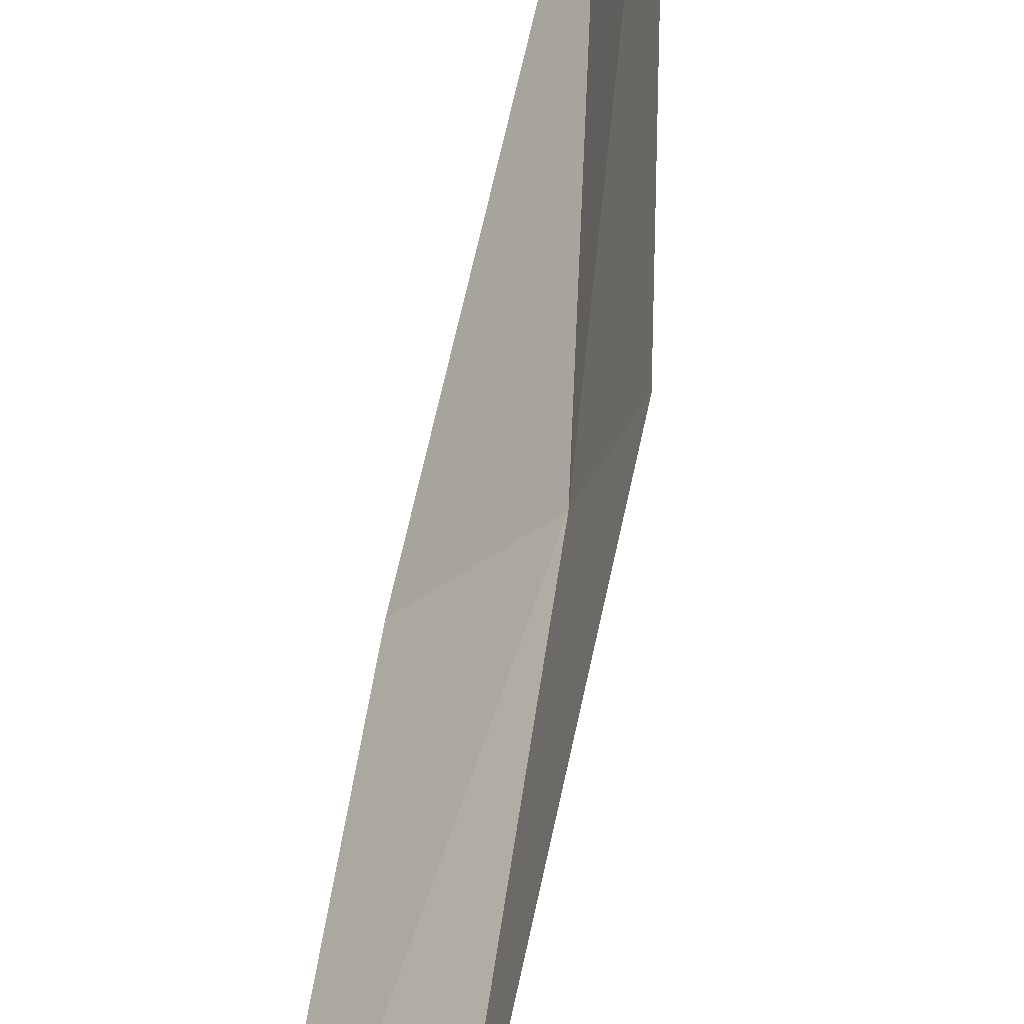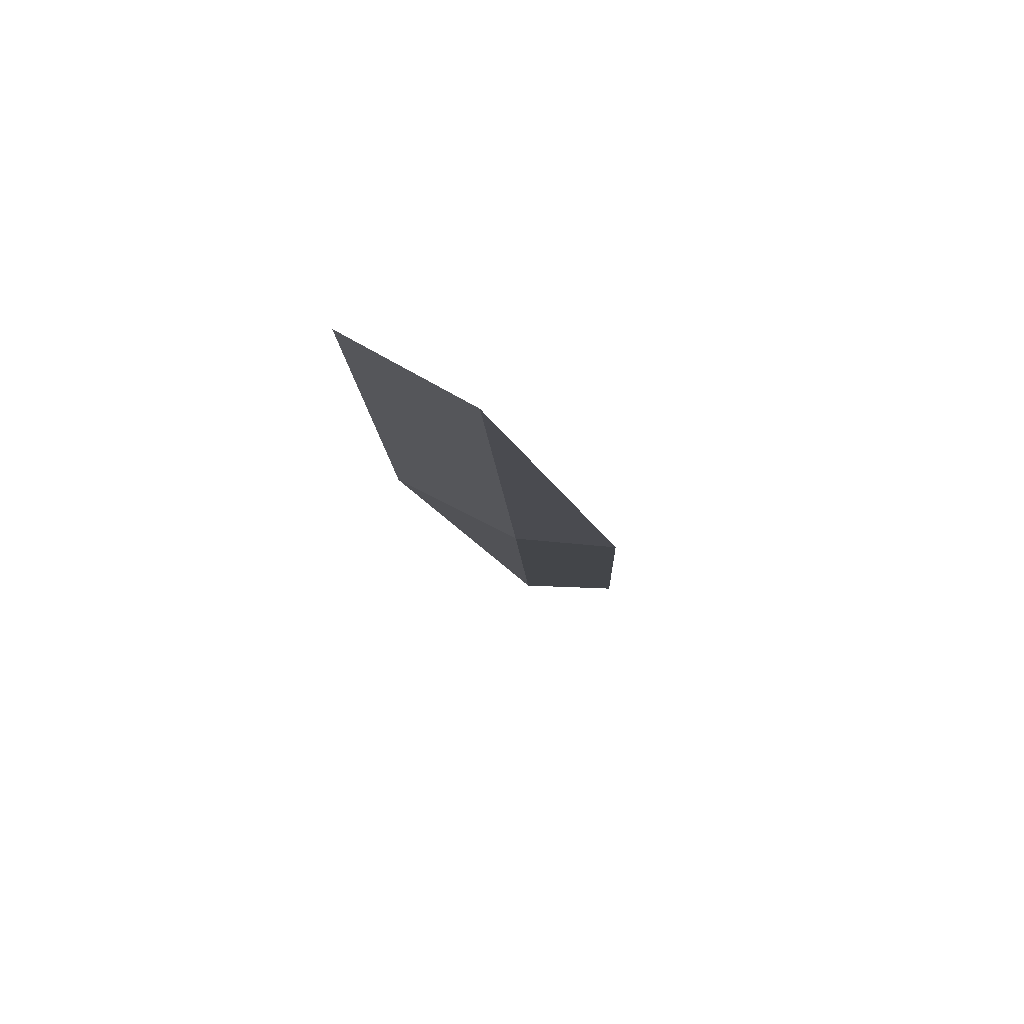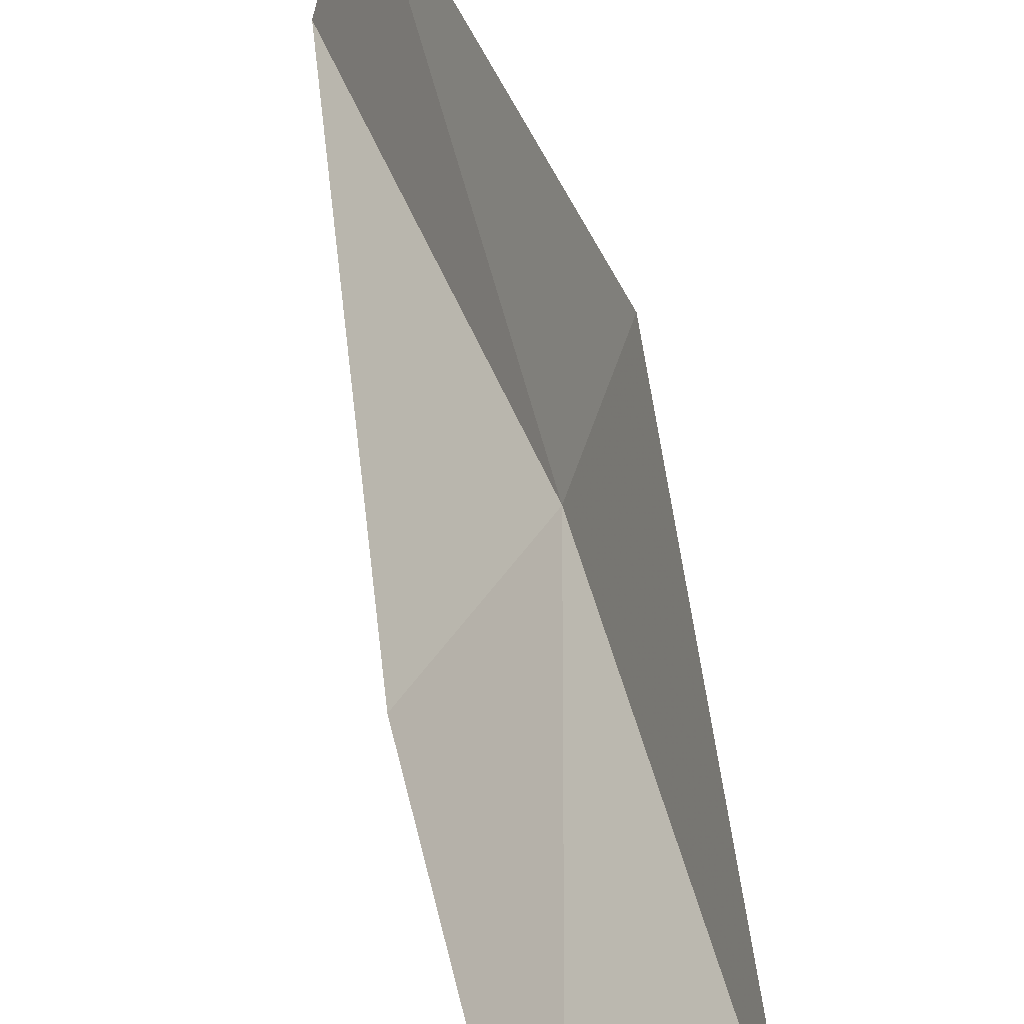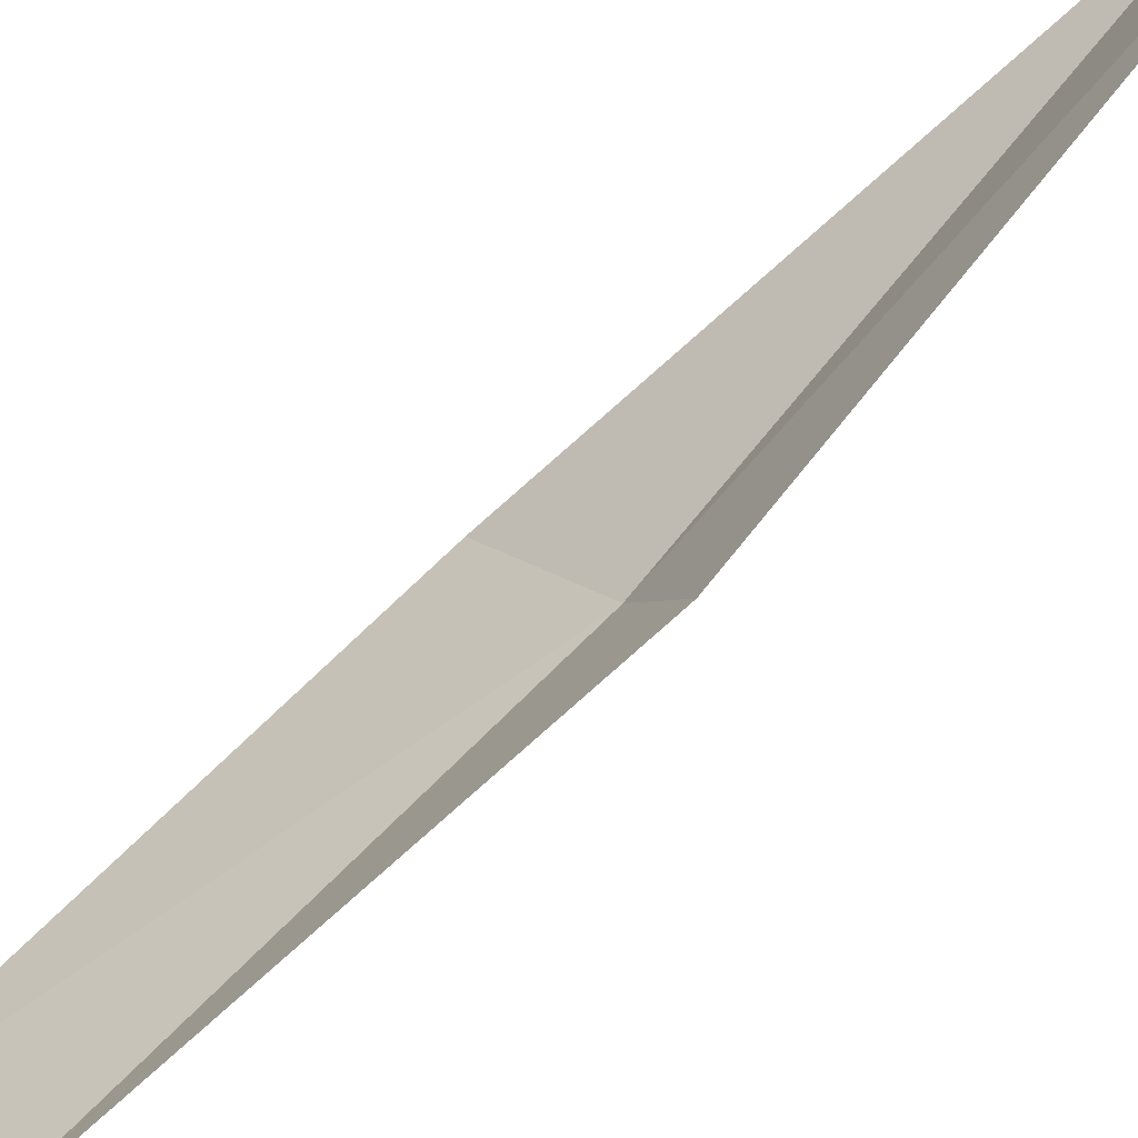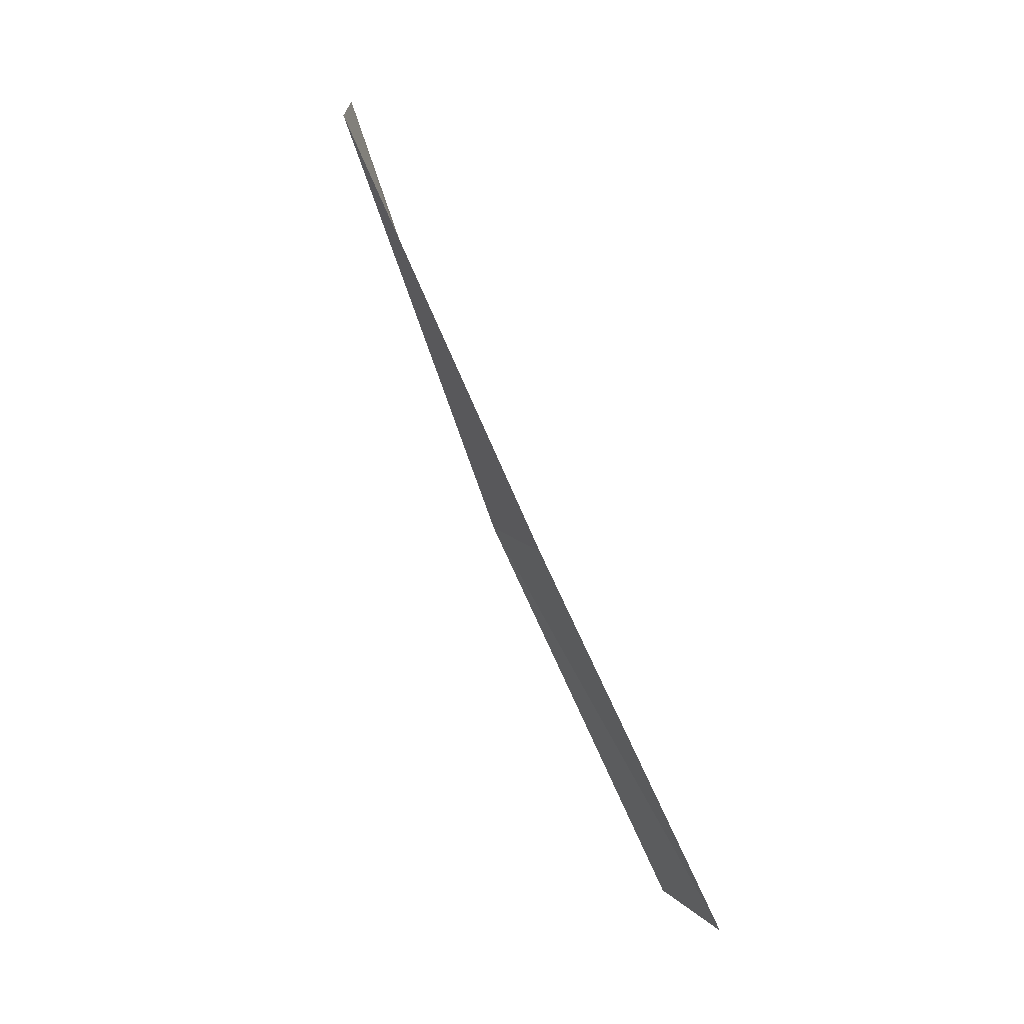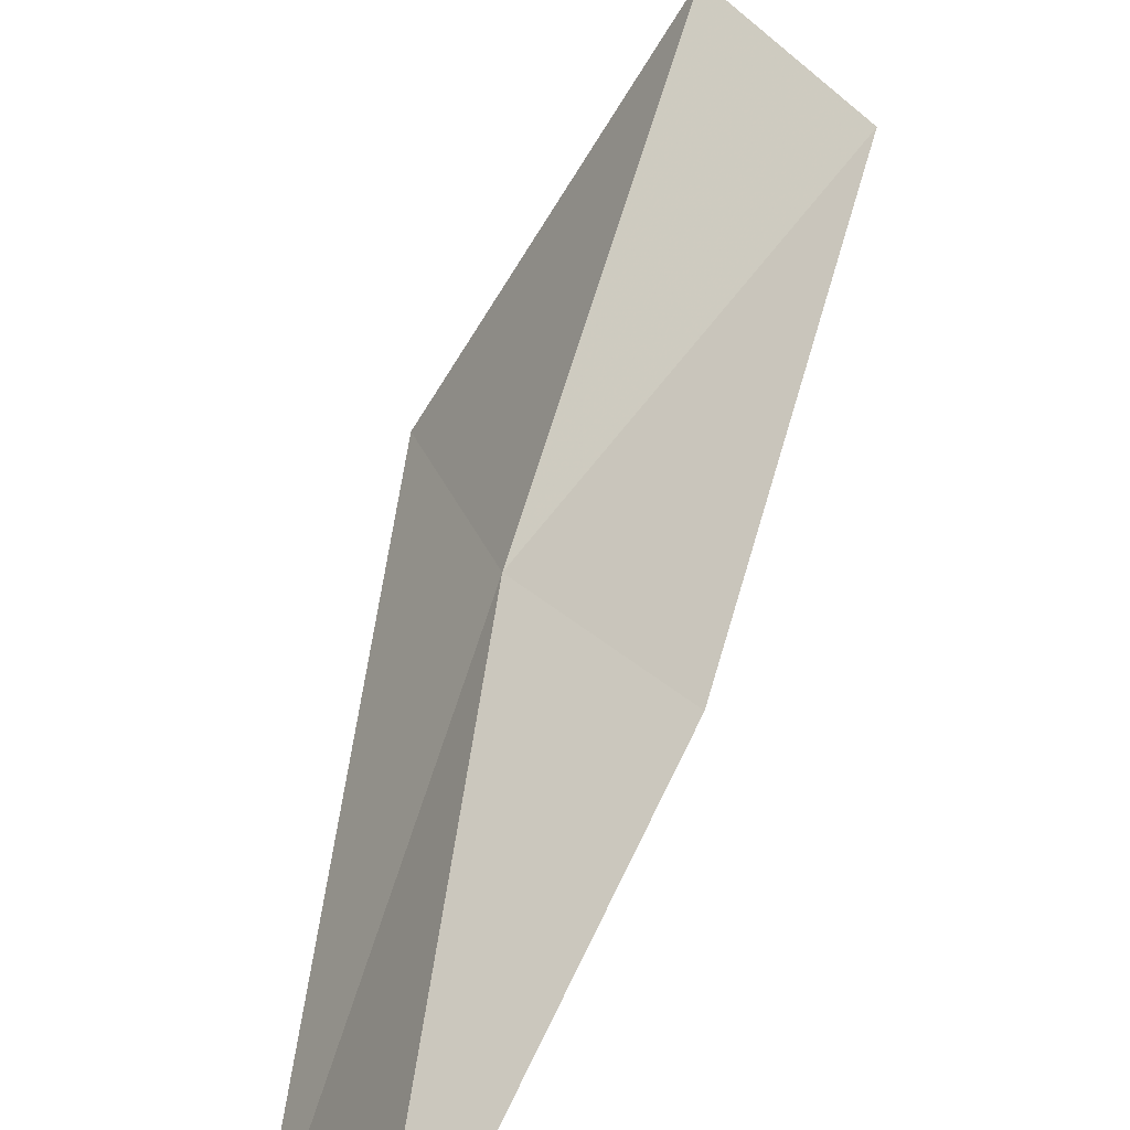
<metadata>
{"format":"obj","ext":"obj","renderer":"f3d","projection":"perspective","resolution":1024,"background":"white","views":[{"elev":56.2,"azim":-153.2,"up":"+Z"},{"elev":55.4,"azim":-108.7,"up":"+Y"},{"elev":30.1,"azim":-174.2,"up":"+Z"},{"elev":75.1,"azim":-114.8,"up":"+Z"},{"elev":3.9,"azim":-45.0,"up":"+Y"},{"elev":54.8,"azim":30.7,"up":"+Z"}]}
</metadata>
<code>
v -22.23 -11 5.428
v -23 -8.632 4.99
v -22.48 -8.439 4.445
v -21.76 -10.77 4.856
v -22.43 -11.09 5.994
v -21.21 -13.29 5.878
v -21.36 -13.38 6.454
f 1 3 2
f 1 4 3
f 1 2 5
f 1 6 4
f 1 5 7
f 1 7 6

</code>
